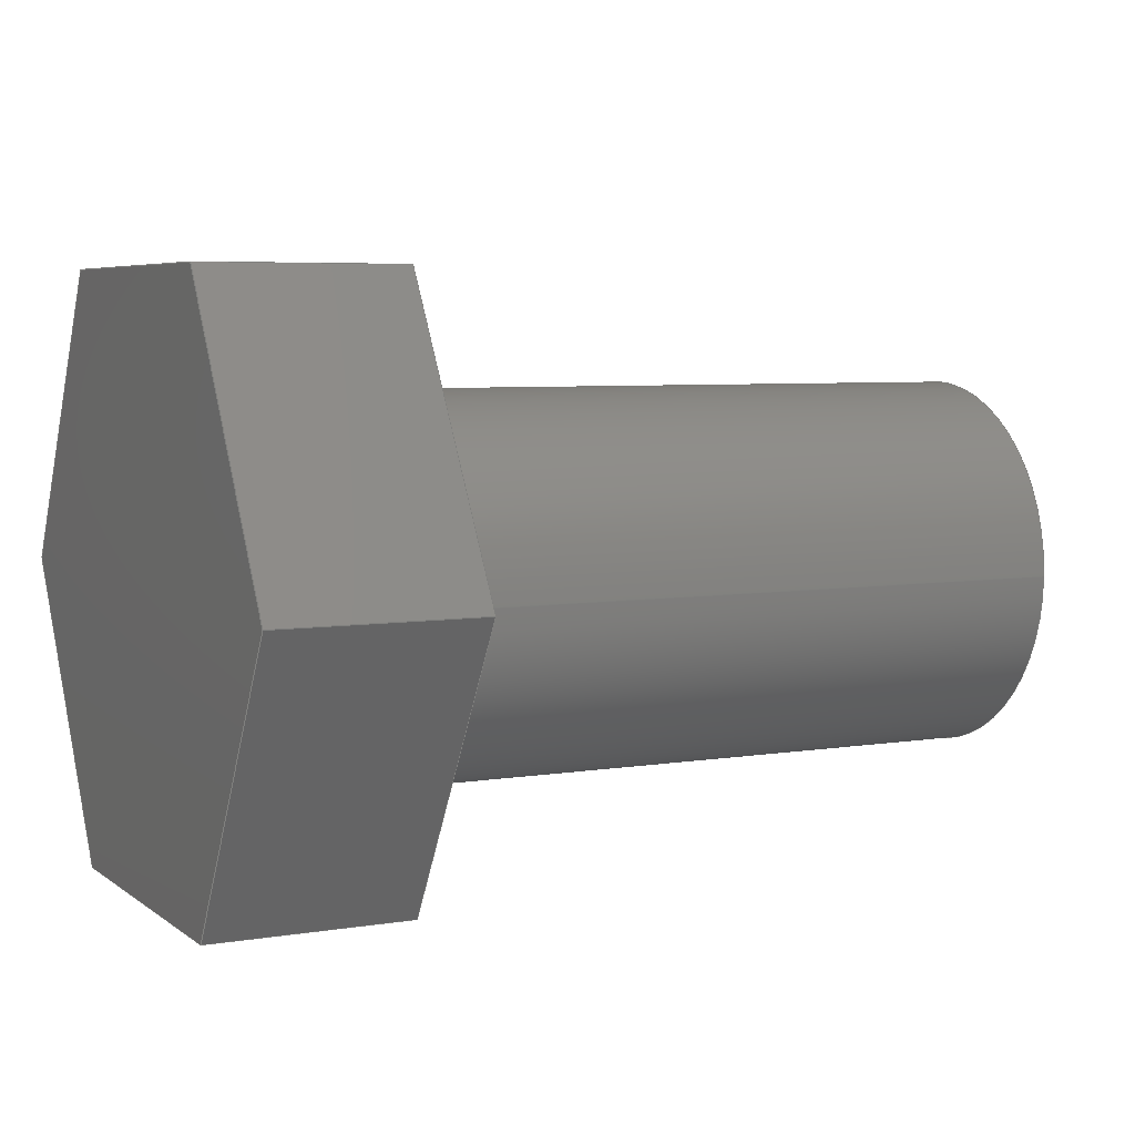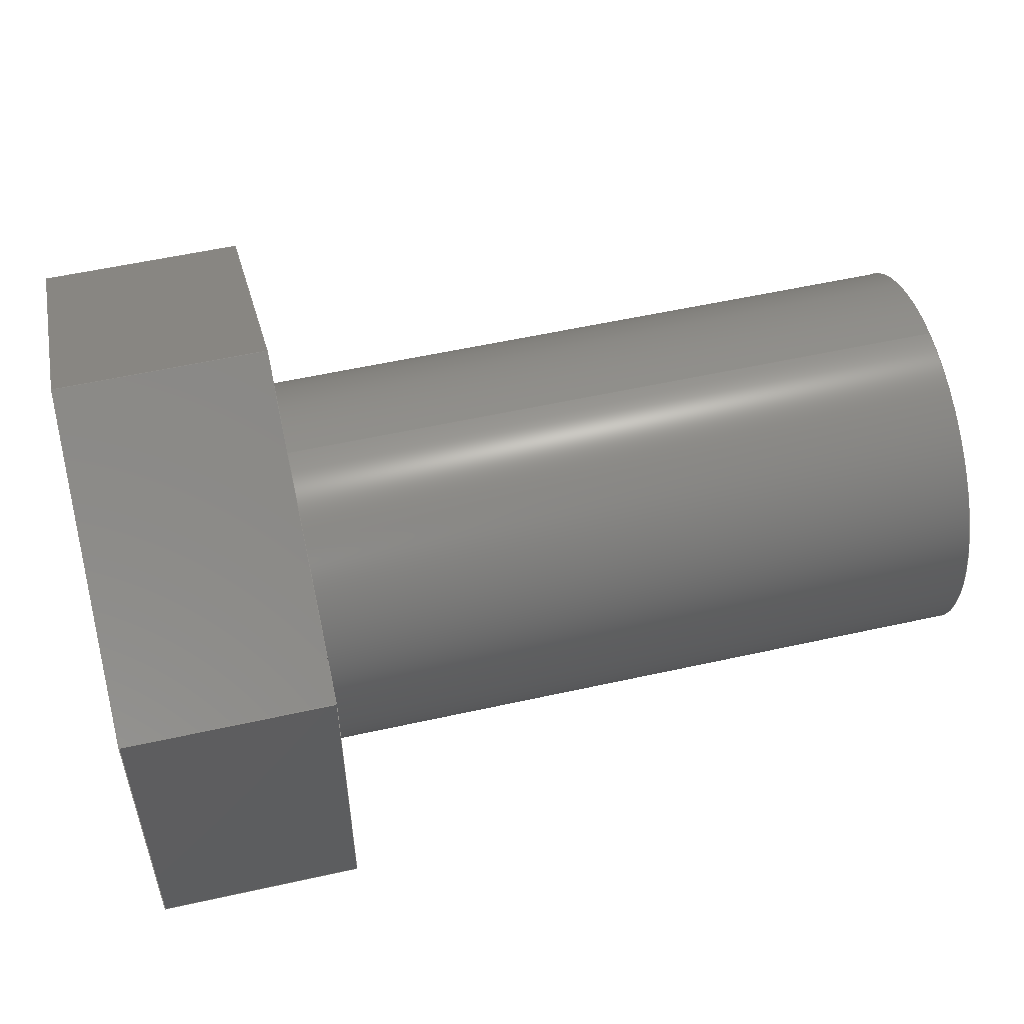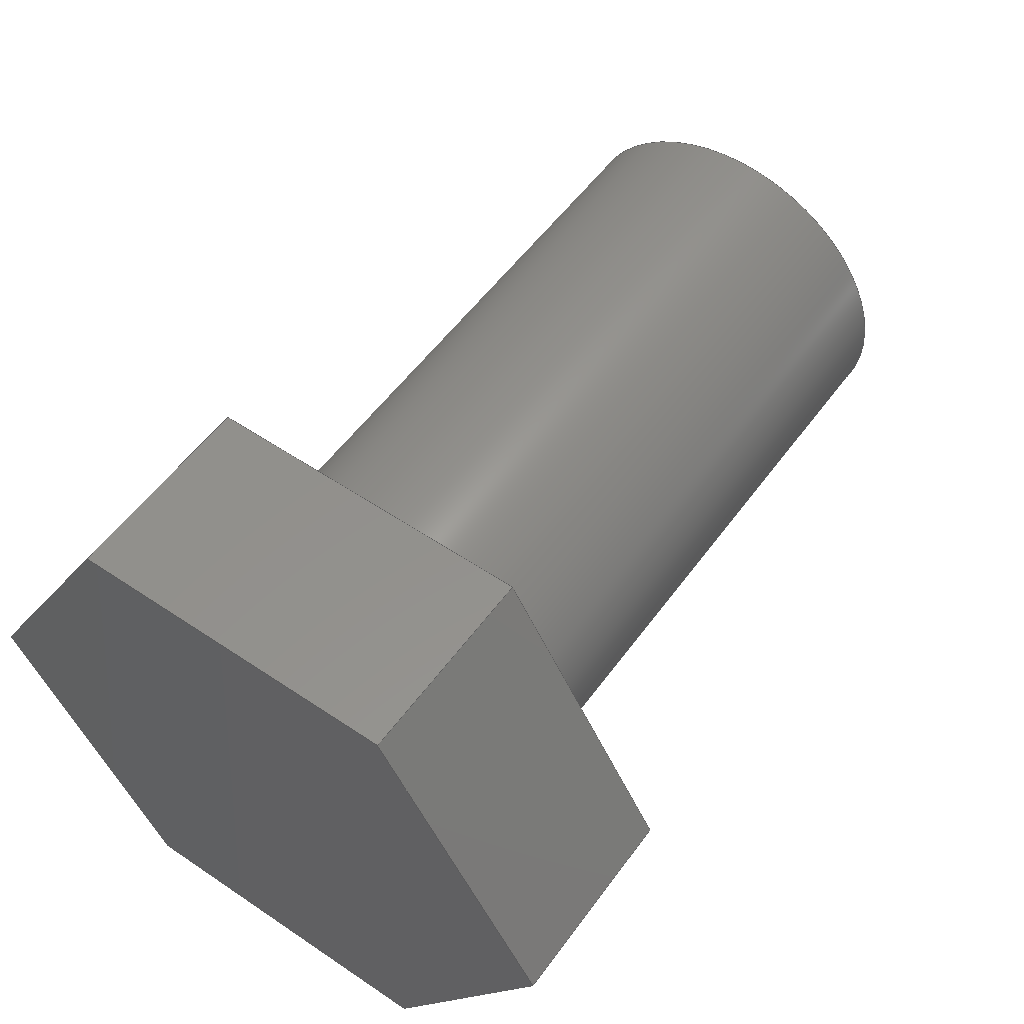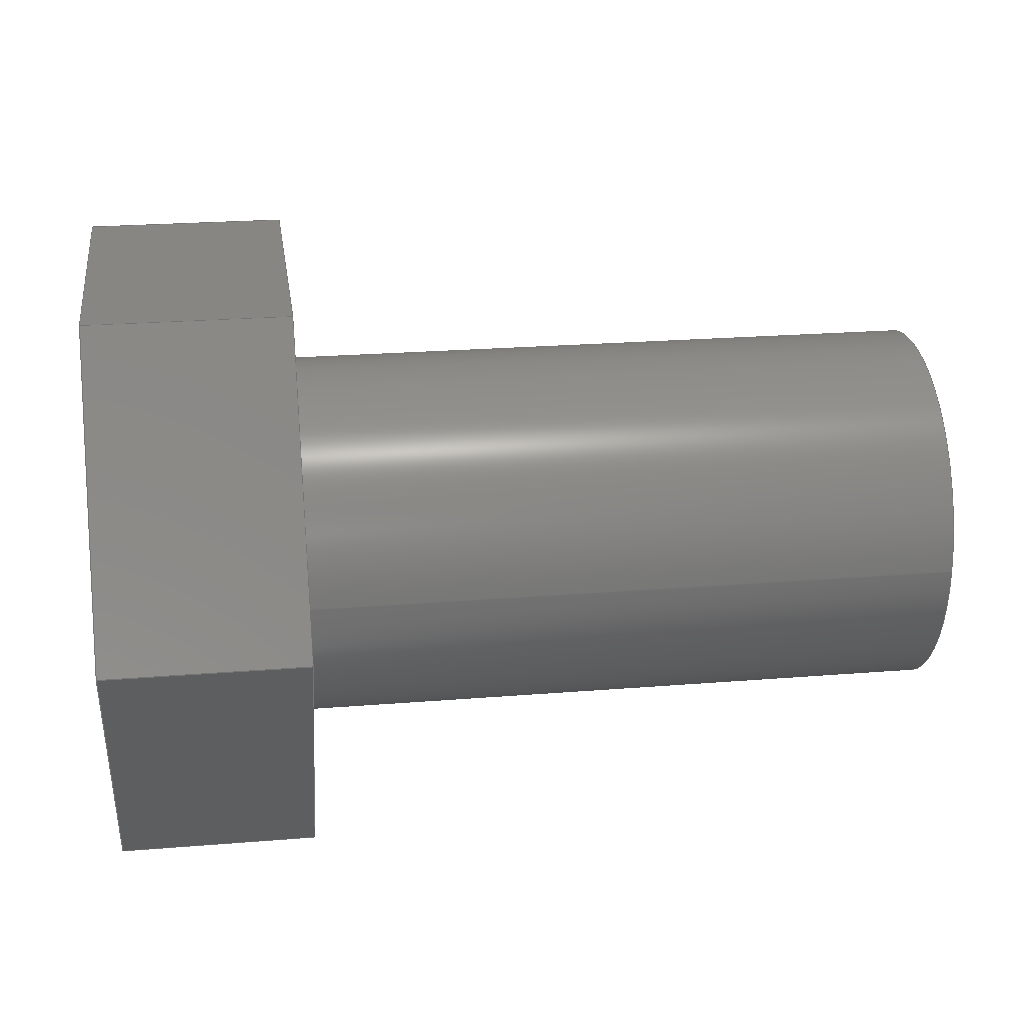
<metadata>
{"format":"step","ext":"step","renderer":"f3d","projection":"perspective","resolution":1024,"background":"white","views":[{"elev":5.7,"azim":-26.7,"up":"+Y"},{"elev":54.6,"azim":-13.3,"up":"+Z"},{"elev":54.8,"azim":-54.5,"up":"+Y"},{"elev":23.6,"azim":-7.8,"up":"+Y"}]}
</metadata>
<code>
ISO-10303-21;
DATA;
#1=MECHANICAL_DESIGN_GEOMETRIC_PRESENTATION_REPRESENTATION('',(#154,#155),
#286);
#2=SHAPE_REPRESENTATION_RELATIONSHIP('SRR','None',#293,#3);
#3=ADVANCED_BREP_SHAPE_REPRESENTATION('',(#4),#285);
#4=MANIFOLD_SOLID_BREP('Body1',#166);
#5=FACE_BOUND('',#34,.T.);
#6=PLANE('',#183);
#7=PLANE('',#184);
#8=PLANE('',#185);
#9=PLANE('',#186);
#10=PLANE('',#187);
#11=PLANE('',#188);
#12=PLANE('',#189);
#13=PLANE('',#190);
#14=PLANE('',#191);
#15=FACE_OUTER_BOUND('',#25,.T.);
#16=FACE_OUTER_BOUND('',#26,.T.);
#17=FACE_OUTER_BOUND('',#27,.T.);
#18=FACE_OUTER_BOUND('',#28,.T.);
#19=FACE_OUTER_BOUND('',#29,.T.);
#20=FACE_OUTER_BOUND('',#30,.T.);
#21=FACE_OUTER_BOUND('',#31,.T.);
#22=FACE_OUTER_BOUND('',#32,.T.);
#23=FACE_OUTER_BOUND('',#33,.T.);
#24=FACE_OUTER_BOUND('',#35,.T.);
#25=EDGE_LOOP('',(#111,#112,#113,#114));
#26=EDGE_LOOP('',(#115));
#27=EDGE_LOOP('',(#116,#117,#118,#119));
#28=EDGE_LOOP('',(#120,#121,#122,#123));
#29=EDGE_LOOP('',(#124,#125,#126,#127));
#30=EDGE_LOOP('',(#128,#129,#130,#131));
#31=EDGE_LOOP('',(#132,#133,#134,#135));
#32=EDGE_LOOP('',(#136,#137,#138,#139));
#33=EDGE_LOOP('',(#140,#141,#142,#143,#144,#145));
#34=EDGE_LOOP('',(#146));
#35=EDGE_LOOP('',(#147,#148,#149,#150,#151,#152));
#36=LINE('',#242,#55);
#37=LINE('',#248,#56);
#38=LINE('',#250,#57);
#39=LINE('',#252,#58);
#40=LINE('',#253,#59);
#41=LINE('',#256,#60);
#42=LINE('',#258,#61);
#43=LINE('',#259,#62);
#44=LINE('',#262,#63);
#45=LINE('',#264,#64);
#46=LINE('',#265,#65);
#47=LINE('',#268,#66);
#48=LINE('',#270,#67);
#49=LINE('',#271,#68);
#50=LINE('',#274,#69);
#51=LINE('',#276,#70);
#52=LINE('',#277,#71);
#53=LINE('',#279,#72);
#54=LINE('',#280,#73);
#55=VECTOR('',#198,2.828);
#56=VECTOR('',#205,1);
#57=VECTOR('',#206,1);
#58=VECTOR('',#207,1);
#59=VECTOR('',#208,1);
#60=VECTOR('',#211,1);
#61=VECTOR('',#212,1);
#62=VECTOR('',#213,1);
#63=VECTOR('',#216,1);
#64=VECTOR('',#217,1);
#65=VECTOR('',#218,1);
#66=VECTOR('',#221,1);
#67=VECTOR('',#222,1);
#68=VECTOR('',#223,1);
#69=VECTOR('',#226,1);
#70=VECTOR('',#227,1);
#71=VECTOR('',#228,1);
#72=VECTOR('',#231,1);
#73=VECTOR('',#232,1);
#74=CIRCLE('',#181,2.828);
#75=CIRCLE('',#182,2.828);
#76=VERTEX_POINT('',#239);
#77=VERTEX_POINT('',#241);
#78=VERTEX_POINT('',#246);
#79=VERTEX_POINT('',#247);
#80=VERTEX_POINT('',#249);
#81=VERTEX_POINT('',#251);
#82=VERTEX_POINT('',#255);
#83=VERTEX_POINT('',#257);
#84=VERTEX_POINT('',#261);
#85=VERTEX_POINT('',#263);
#86=VERTEX_POINT('',#267);
#87=VERTEX_POINT('',#269);
#88=VERTEX_POINT('',#273);
#89=VERTEX_POINT('',#275);
#90=EDGE_CURVE('',#76,#76,#74,.T.);
#91=EDGE_CURVE('',#76,#77,#36,.T.);
#92=EDGE_CURVE('',#77,#77,#75,.T.);
#93=EDGE_CURVE('',#78,#79,#37,.T.);
#94=EDGE_CURVE('',#79,#80,#38,.T.);
#95=EDGE_CURVE('',#81,#80,#39,.T.);
#96=EDGE_CURVE('',#78,#81,#40,.T.);
#97=EDGE_CURVE('',#82,#78,#41,.T.);
#98=EDGE_CURVE('',#83,#81,#42,.T.);
#99=EDGE_CURVE('',#82,#83,#43,.T.);
#100=EDGE_CURVE('',#84,#82,#44,.T.);
#101=EDGE_CURVE('',#85,#83,#45,.T.);
#102=EDGE_CURVE('',#84,#85,#46,.T.);
#103=EDGE_CURVE('',#86,#84,#47,.T.);
#104=EDGE_CURVE('',#87,#85,#48,.T.);
#105=EDGE_CURVE('',#86,#87,#49,.T.);
#106=EDGE_CURVE('',#88,#86,#50,.T.);
#107=EDGE_CURVE('',#89,#87,#51,.T.);
#108=EDGE_CURVE('',#88,#89,#52,.T.);
#109=EDGE_CURVE('',#79,#88,#53,.T.);
#110=EDGE_CURVE('',#80,#89,#54,.T.);
#111=ORIENTED_EDGE('',*,*,#90,.F.);
#112=ORIENTED_EDGE('',*,*,#91,.T.);
#113=ORIENTED_EDGE('',*,*,#92,.F.);
#114=ORIENTED_EDGE('',*,*,#91,.F.);
#115=ORIENTED_EDGE('',*,*,#90,.T.);
#116=ORIENTED_EDGE('',*,*,#93,.T.);
#117=ORIENTED_EDGE('',*,*,#94,.T.);
#118=ORIENTED_EDGE('',*,*,#95,.F.);
#119=ORIENTED_EDGE('',*,*,#96,.F.);
#120=ORIENTED_EDGE('',*,*,#97,.T.);
#121=ORIENTED_EDGE('',*,*,#96,.T.);
#122=ORIENTED_EDGE('',*,*,#98,.F.);
#123=ORIENTED_EDGE('',*,*,#99,.F.);
#124=ORIENTED_EDGE('',*,*,#100,.T.);
#125=ORIENTED_EDGE('',*,*,#99,.T.);
#126=ORIENTED_EDGE('',*,*,#101,.F.);
#127=ORIENTED_EDGE('',*,*,#102,.F.);
#128=ORIENTED_EDGE('',*,*,#103,.T.);
#129=ORIENTED_EDGE('',*,*,#102,.T.);
#130=ORIENTED_EDGE('',*,*,#104,.F.);
#131=ORIENTED_EDGE('',*,*,#105,.F.);
#132=ORIENTED_EDGE('',*,*,#106,.T.);
#133=ORIENTED_EDGE('',*,*,#105,.T.);
#134=ORIENTED_EDGE('',*,*,#107,.F.);
#135=ORIENTED_EDGE('',*,*,#108,.F.);
#136=ORIENTED_EDGE('',*,*,#109,.T.);
#137=ORIENTED_EDGE('',*,*,#108,.T.);
#138=ORIENTED_EDGE('',*,*,#110,.F.);
#139=ORIENTED_EDGE('',*,*,#94,.F.);
#140=ORIENTED_EDGE('',*,*,#110,.T.);
#141=ORIENTED_EDGE('',*,*,#107,.T.);
#142=ORIENTED_EDGE('',*,*,#104,.T.);
#143=ORIENTED_EDGE('',*,*,#101,.T.);
#144=ORIENTED_EDGE('',*,*,#98,.T.);
#145=ORIENTED_EDGE('',*,*,#95,.T.);
#146=ORIENTED_EDGE('',*,*,#92,.T.);
#147=ORIENTED_EDGE('',*,*,#109,.F.);
#148=ORIENTED_EDGE('',*,*,#93,.F.);
#149=ORIENTED_EDGE('',*,*,#97,.F.);
#150=ORIENTED_EDGE('',*,*,#100,.F.);
#151=ORIENTED_EDGE('',*,*,#103,.F.);
#152=ORIENTED_EDGE('',*,*,#106,.F.);
#153=CYLINDRICAL_SURFACE('',#180,2.828);
#154=STYLED_ITEM('',(#304),#156);
#155=STYLED_ITEM('',(#303),#4);
#156=ADVANCED_FACE('',(#15),#153,.T.);
#157=ADVANCED_FACE('',(#16),#6,.T.);
#158=ADVANCED_FACE('',(#17),#7,.T.);
#159=ADVANCED_FACE('',(#18),#8,.T.);
#160=ADVANCED_FACE('',(#19),#9,.T.);
#161=ADVANCED_FACE('',(#20),#10,.T.);
#162=ADVANCED_FACE('',(#21),#11,.T.);
#163=ADVANCED_FACE('',(#22),#12,.T.);
#164=ADVANCED_FACE('',(#23,#5),#13,.T.);
#165=ADVANCED_FACE('',(#24),#14,.F.);
#166=CLOSED_SHELL('',(#156,#157,#158,#159,#160,#161,#162,#163,#164,#165));
#167=DERIVED_UNIT_ELEMENT(#169,1);
#168=DERIVED_UNIT_ELEMENT(#288,3);
#169=(
MASS_UNIT()
NAMED_UNIT(*)
SI_UNIT(.KILO.,.GRAM.)
);
#170=DERIVED_UNIT((#167,#168));
#171=MEASURE_REPRESENTATION_ITEM('density measure',
POSITIVE_RATIO_MEASURE(7850),#170);
#172=PROPERTY_DEFINITION_REPRESENTATION(#177,#174);
#173=PROPERTY_DEFINITION_REPRESENTATION(#178,#175);
#174=REPRESENTATION('material name',(#176),#285);
#175=REPRESENTATION('density',(#171),#285);
#176=DESCRIPTIVE_REPRESENTATION_ITEM('Steel','Steel');
#177=PROPERTY_DEFINITION('material property','material name',#295);
#178=PROPERTY_DEFINITION('material property','density of part',#295);
#179=AXIS2_PLACEMENT_3D('placement',#237,#192,#193);
#180=AXIS2_PLACEMENT_3D('',#238,#194,#195);
#181=AXIS2_PLACEMENT_3D('',#240,#196,#197);
#182=AXIS2_PLACEMENT_3D('',#243,#199,#200);
#183=AXIS2_PLACEMENT_3D('',#244,#201,#202);
#184=AXIS2_PLACEMENT_3D('',#245,#203,#204);
#185=AXIS2_PLACEMENT_3D('',#254,#209,#210);
#186=AXIS2_PLACEMENT_3D('',#260,#214,#215);
#187=AXIS2_PLACEMENT_3D('',#266,#219,#220);
#188=AXIS2_PLACEMENT_3D('',#272,#224,#225);
#189=AXIS2_PLACEMENT_3D('',#278,#229,#230);
#190=AXIS2_PLACEMENT_3D('',#281,#233,#234);
#191=AXIS2_PLACEMENT_3D('',#282,#235,#236);
#192=DIRECTION('axis',(0,0,1));
#193=DIRECTION('refdir',(1,0,0));
#194=DIRECTION('center_axis',(1,0,0));
#195=DIRECTION('ref_axis',(0,0,-1));
#196=DIRECTION('center_axis',(1,0,0));
#197=DIRECTION('ref_axis',(0,0,-1));
#198=DIRECTION('',(-1,0,0));
#199=DIRECTION('center_axis',(-1,0,0));
#200=DIRECTION('ref_axis',(0,0,-1));
#201=DIRECTION('center_axis',(1,0,0));
#202=DIRECTION('ref_axis',(0,0,-1));
#203=DIRECTION('center_axis',(0,0.5,-0.866));
#204=DIRECTION('ref_axis',(0,0.866,0.5));
#205=DIRECTION('',(0,0.866,0.5));
#206=DIRECTION('',(1,0,0));
#207=DIRECTION('',(0,0.866,0.5));
#208=DIRECTION('',(1,0,0));
#209=DIRECTION('center_axis',(0,-0.5,-0.866));
#210=DIRECTION('ref_axis',(0,0.866,-0.5));
#211=DIRECTION('',(0,0.866,-0.5));
#212=DIRECTION('',(0,0.866,-0.5));
#213=DIRECTION('',(1,0,0));
#214=DIRECTION('center_axis',(0,-1,5.329e-16));
#215=DIRECTION('ref_axis',(0,-5.329e-16,-1));
#216=DIRECTION('',(0,-5.329e-16,-1));
#217=DIRECTION('',(0,-5.329e-16,-1));
#218=DIRECTION('',(1,0,0));
#219=DIRECTION('center_axis',(0,-0.5,0.866));
#220=DIRECTION('ref_axis',(0,-0.866,-0.5));
#221=DIRECTION('',(0,-0.866,-0.5));
#222=DIRECTION('',(0,-0.866,-0.5));
#223=DIRECTION('',(1,0,0));
#224=DIRECTION('center_axis',(0,0.5,0.866));
#225=DIRECTION('ref_axis',(0,-0.866,0.5));
#226=DIRECTION('',(0,-0.866,0.5));
#227=DIRECTION('',(0,-0.866,0.5));
#228=DIRECTION('',(1,0,0));
#229=DIRECTION('center_axis',(0,1,0));
#230=DIRECTION('ref_axis',(0,0,1));
#231=DIRECTION('',(0,0,1));
#232=DIRECTION('',(0,0,1));
#233=DIRECTION('center_axis',(1,0,0));
#234=DIRECTION('ref_axis',(0,0,-1));
#235=DIRECTION('center_axis',(1,0,0));
#236=DIRECTION('ref_axis',(0,0,-1));
#237=CARTESIAN_POINT('',(0,0,0));
#238=CARTESIAN_POINT('Origin',(3,-3,6));
#239=CARTESIAN_POINT('',(13,-3,8.828));
#240=CARTESIAN_POINT('Origin',(13,-3,6));
#241=CARTESIAN_POINT('',(3,-3,8.828));
#242=CARTESIAN_POINT('',(3,-3,8.828));
#243=CARTESIAN_POINT('Origin',(3,-3,6));
#244=CARTESIAN_POINT('Origin',(13,-3,6));
#245=CARTESIAN_POINT('Origin',(0,-2.83,1));
#246=CARTESIAN_POINT('',(0,-2.83,1));
#247=CARTESIAN_POINT('',(0,1.5,3.5));
#248=CARTESIAN_POINT('',(0,-2.83,1));
#249=CARTESIAN_POINT('',(3,1.5,3.5));
#250=CARTESIAN_POINT('',(0,1.5,3.5));
#251=CARTESIAN_POINT('',(3,-2.83,1));
#252=CARTESIAN_POINT('',(3,-2.83,1));
#253=CARTESIAN_POINT('',(0,-2.83,1));
#254=CARTESIAN_POINT('Origin',(0,-7.16,3.5));
#255=CARTESIAN_POINT('',(0,-7.16,3.5));
#256=CARTESIAN_POINT('',(0,-7.16,3.5));
#257=CARTESIAN_POINT('',(3,-7.16,3.5));
#258=CARTESIAN_POINT('',(3,-7.16,3.5));
#259=CARTESIAN_POINT('',(0,-7.16,3.5));
#260=CARTESIAN_POINT('Origin',(0,-7.16,8.5));
#261=CARTESIAN_POINT('',(0,-7.16,8.5));
#262=CARTESIAN_POINT('',(0,-7.16,8.5));
#263=CARTESIAN_POINT('',(3,-7.16,8.5));
#264=CARTESIAN_POINT('',(3,-7.16,8.5));
#265=CARTESIAN_POINT('',(0,-7.16,8.5));
#266=CARTESIAN_POINT('Origin',(0,-2.83,11));
#267=CARTESIAN_POINT('',(0,-2.83,11));
#268=CARTESIAN_POINT('',(0,-2.83,11));
#269=CARTESIAN_POINT('',(3,-2.83,11));
#270=CARTESIAN_POINT('',(3,-2.83,11));
#271=CARTESIAN_POINT('',(0,-2.83,11));
#272=CARTESIAN_POINT('Origin',(0,1.5,8.5));
#273=CARTESIAN_POINT('',(0,1.5,8.5));
#274=CARTESIAN_POINT('',(0,1.5,8.5));
#275=CARTESIAN_POINT('',(3,1.5,8.5));
#276=CARTESIAN_POINT('',(3,1.5,8.5));
#277=CARTESIAN_POINT('',(0,1.5,8.5));
#278=CARTESIAN_POINT('Origin',(0,1.5,3.5));
#279=CARTESIAN_POINT('',(0,1.5,3.5));
#280=CARTESIAN_POINT('',(3,1.5,3.5));
#281=CARTESIAN_POINT('Origin',(3,-2.83,6));
#282=CARTESIAN_POINT('Origin',(0,-2.83,6));
#283=UNCERTAINTY_MEASURE_WITH_UNIT(LENGTH_MEASURE(0.001),#287,
'DISTANCE_ACCURACY_VALUE',
'Maximum model space distance between geometric entities at asserted c
onnectivities');
#284=UNCERTAINTY_MEASURE_WITH_UNIT(LENGTH_MEASURE(0.001),#287,
'DISTANCE_ACCURACY_VALUE',
'Maximum model space distance between geometric entities at asserted c
onnectivities');
#285=(
GEOMETRIC_REPRESENTATION_CONTEXT(3)
GLOBAL_UNCERTAINTY_ASSIGNED_CONTEXT((#283))
GLOBAL_UNIT_ASSIGNED_CONTEXT((#287,#289,#290))
REPRESENTATION_CONTEXT('','3D')
);
#286=(
GEOMETRIC_REPRESENTATION_CONTEXT(3)
GLOBAL_UNCERTAINTY_ASSIGNED_CONTEXT((#284))
GLOBAL_UNIT_ASSIGNED_CONTEXT((#287,#289,#290))
REPRESENTATION_CONTEXT('','3D')
);
#287=(
LENGTH_UNIT()
NAMED_UNIT(*)
SI_UNIT(.CENTI.,.METRE.)
);
#288=(
LENGTH_UNIT()
NAMED_UNIT(*)
SI_UNIT($,.METRE.)
);
#289=(
NAMED_UNIT(*)
PLANE_ANGLE_UNIT()
SI_UNIT($,.RADIAN.)
);
#290=(
NAMED_UNIT(*)
SI_UNIT($,.STERADIAN.)
SOLID_ANGLE_UNIT()
);
#291=SHAPE_DEFINITION_REPRESENTATION(#292,#293);
#292=PRODUCT_DEFINITION_SHAPE('',$,#295);
#293=SHAPE_REPRESENTATION('',(#179),#285);
#294=PRODUCT_DEFINITION_CONTEXT('part definition',#299,'design');
#295=PRODUCT_DEFINITION('Untitled','Untitled',#296,#294);
#296=PRODUCT_DEFINITION_FORMATION('',$,#301);
#297=PRODUCT_RELATED_PRODUCT_CATEGORY('Untitled','Untitled',(#301));
#298=APPLICATION_PROTOCOL_DEFINITION('international standard',
'automotive_design',2009,#299);
#299=APPLICATION_CONTEXT(
'Core Data for Automotive Mechanical Design Process');
#300=PRODUCT_CONTEXT('part definition',#299,'mechanical');
#301=PRODUCT('Untitled','Untitled',$,(#300));
#302=PRESENTATION_STYLE_ASSIGNMENT((#305));
#303=PRESENTATION_STYLE_ASSIGNMENT((#306));
#304=PRESENTATION_STYLE_ASSIGNMENT((#307));
#305=SURFACE_STYLE_USAGE(.BOTH.,#308);
#306=SURFACE_STYLE_USAGE(.BOTH.,#309);
#307=SURFACE_STYLE_USAGE(.BOTH.,#310);
#308=SURFACE_SIDE_STYLE('',(#311));
#309=SURFACE_SIDE_STYLE('',(#312));
#310=SURFACE_SIDE_STYLE('',(#313));
#311=SURFACE_STYLE_FILL_AREA(#314);
#312=SURFACE_STYLE_FILL_AREA(#315);
#313=SURFACE_STYLE_FILL_AREA(#316);
#314=FILL_AREA_STYLE('Steel - Satin',(#317));
#315=FILL_AREA_STYLE('Brass - Polished',(#318));
#316=FILL_AREA_STYLE('Copper - Polished',(#319));
#317=FILL_AREA_STYLE_COLOUR('Steel - Satin',#320);
#318=FILL_AREA_STYLE_COLOUR('Brass - Polished',#321);
#319=FILL_AREA_STYLE_COLOUR('Copper - Polished',#322);
#320=COLOUR_RGB('Steel - Satin',0.6275,0.6275,0.6275);
#321=COLOUR_RGB('Brass - Polished',0.9529,0.7961,
0.4863);
#322=COLOUR_RGB('Copper - Polished',0.9294,0.8078,
0.7647);
ENDSEC;
END-ISO-10303-21;

</code>
